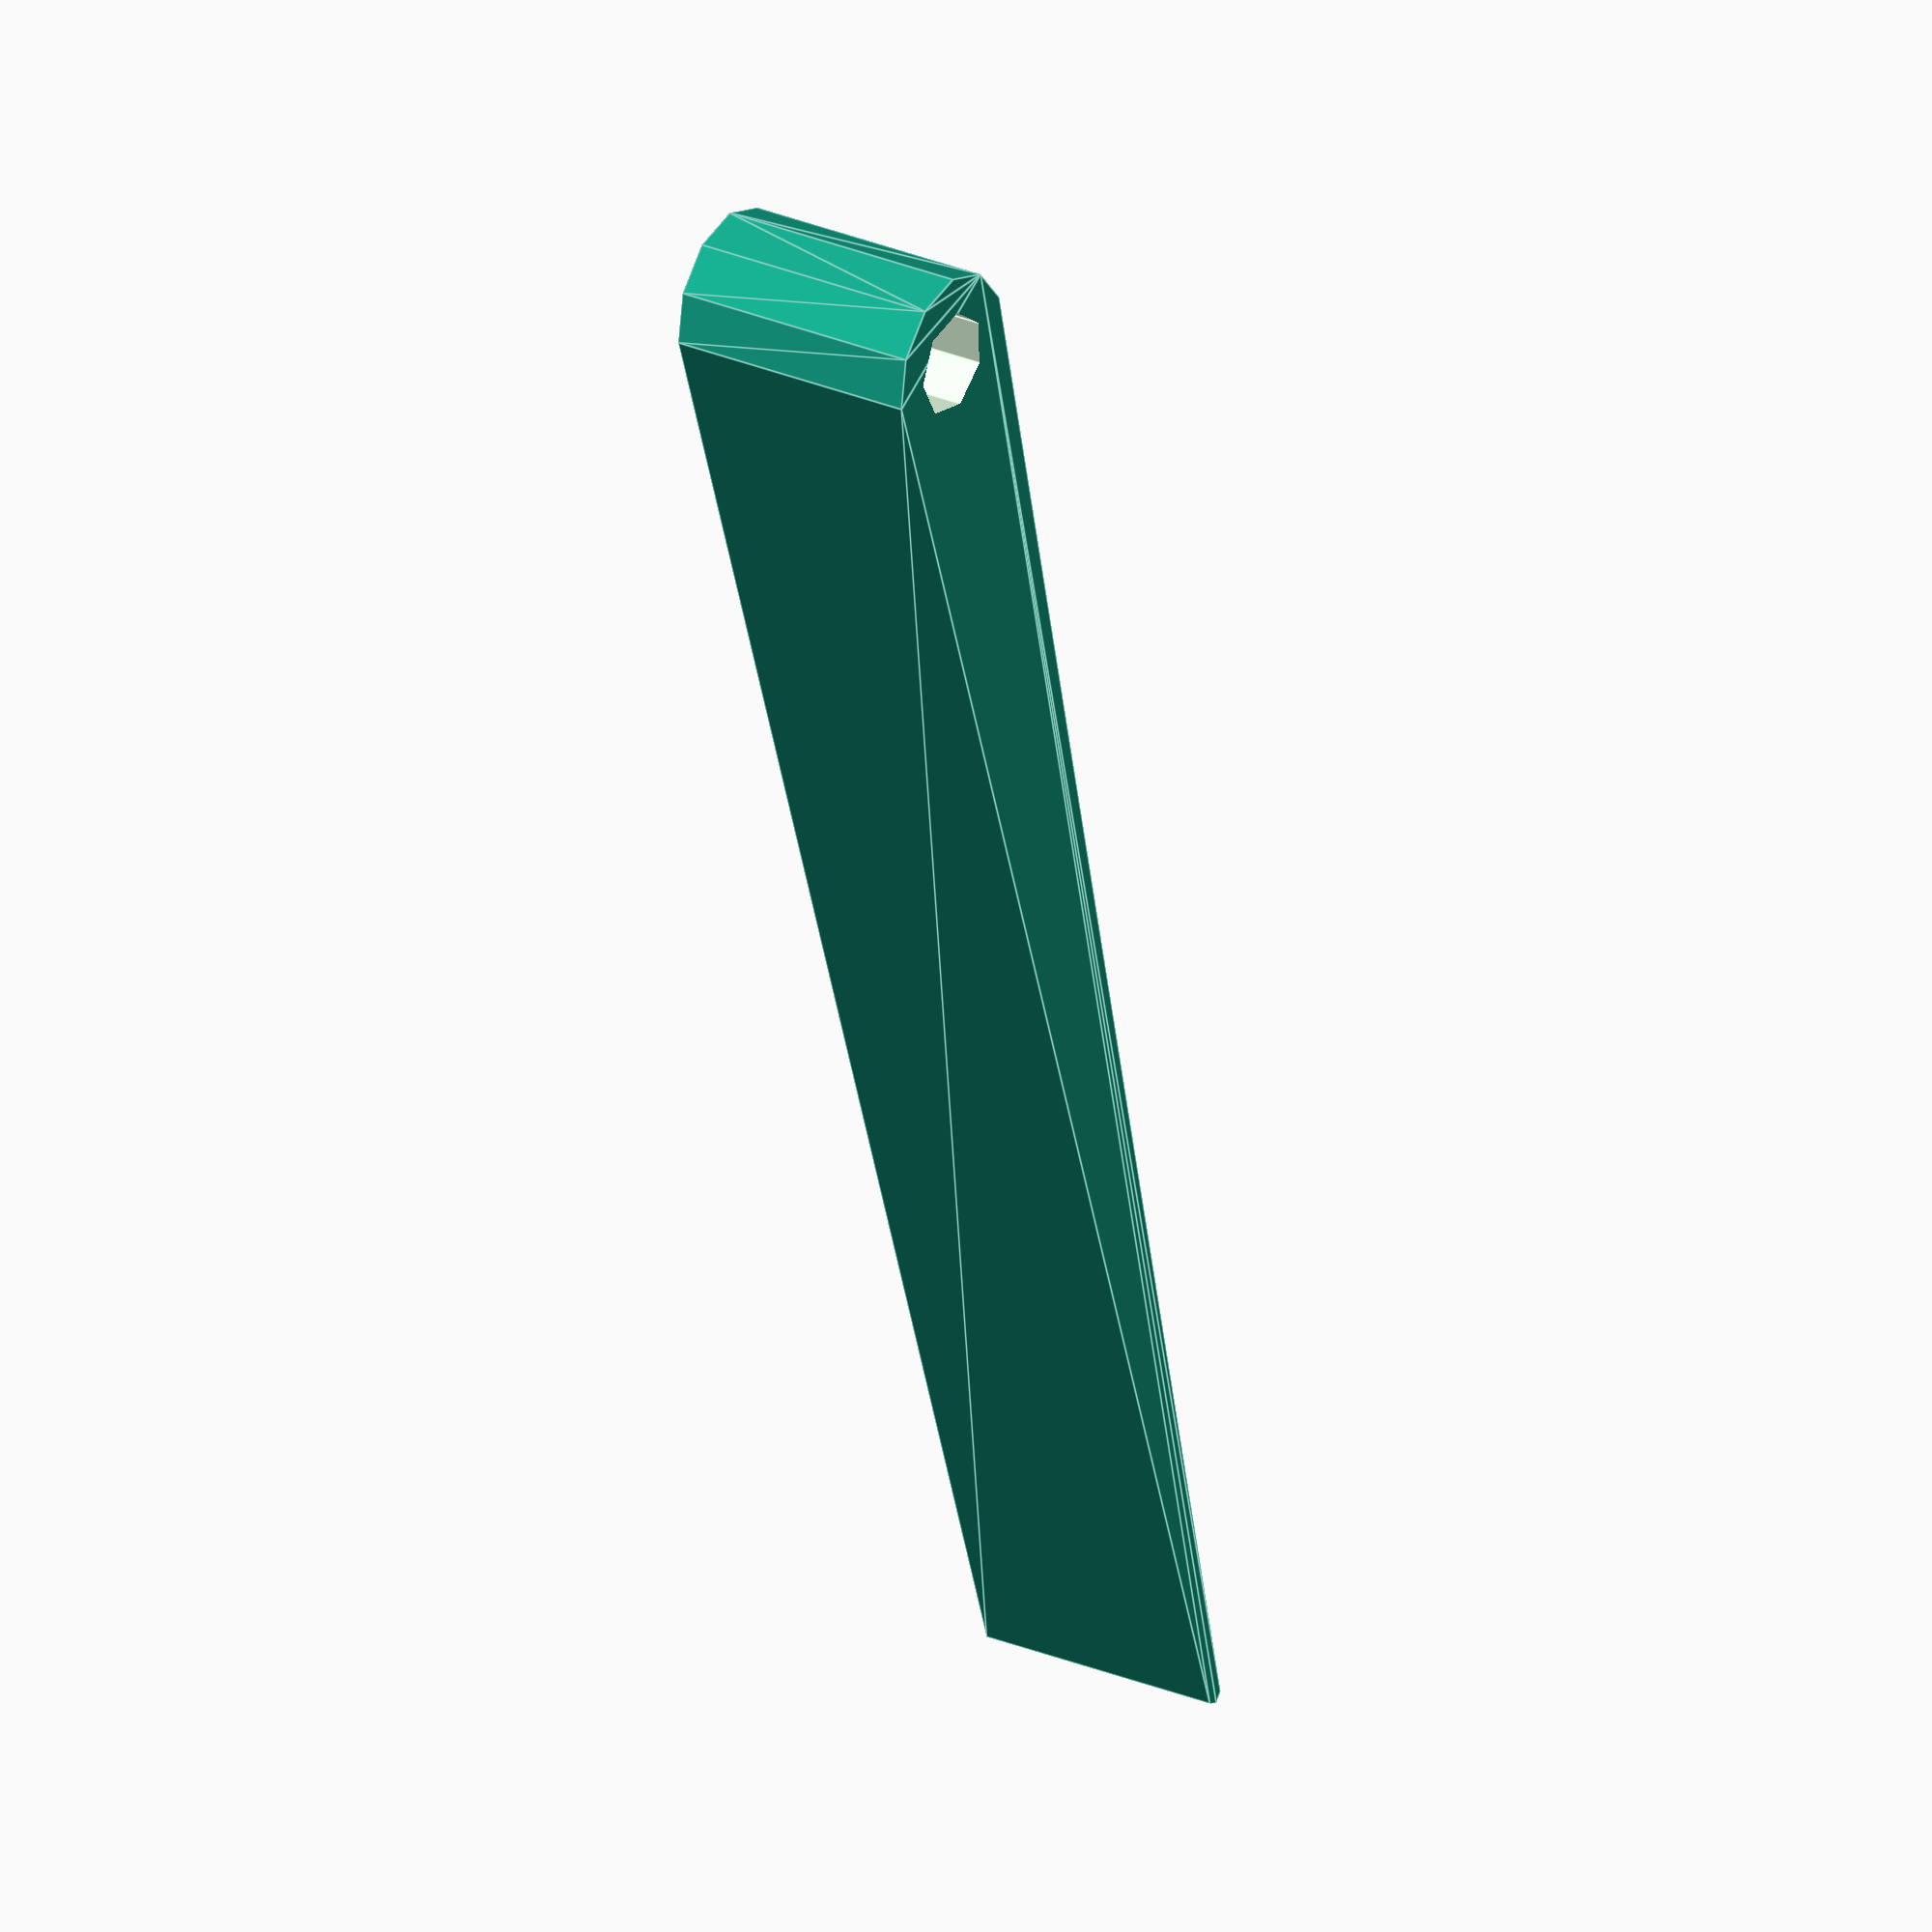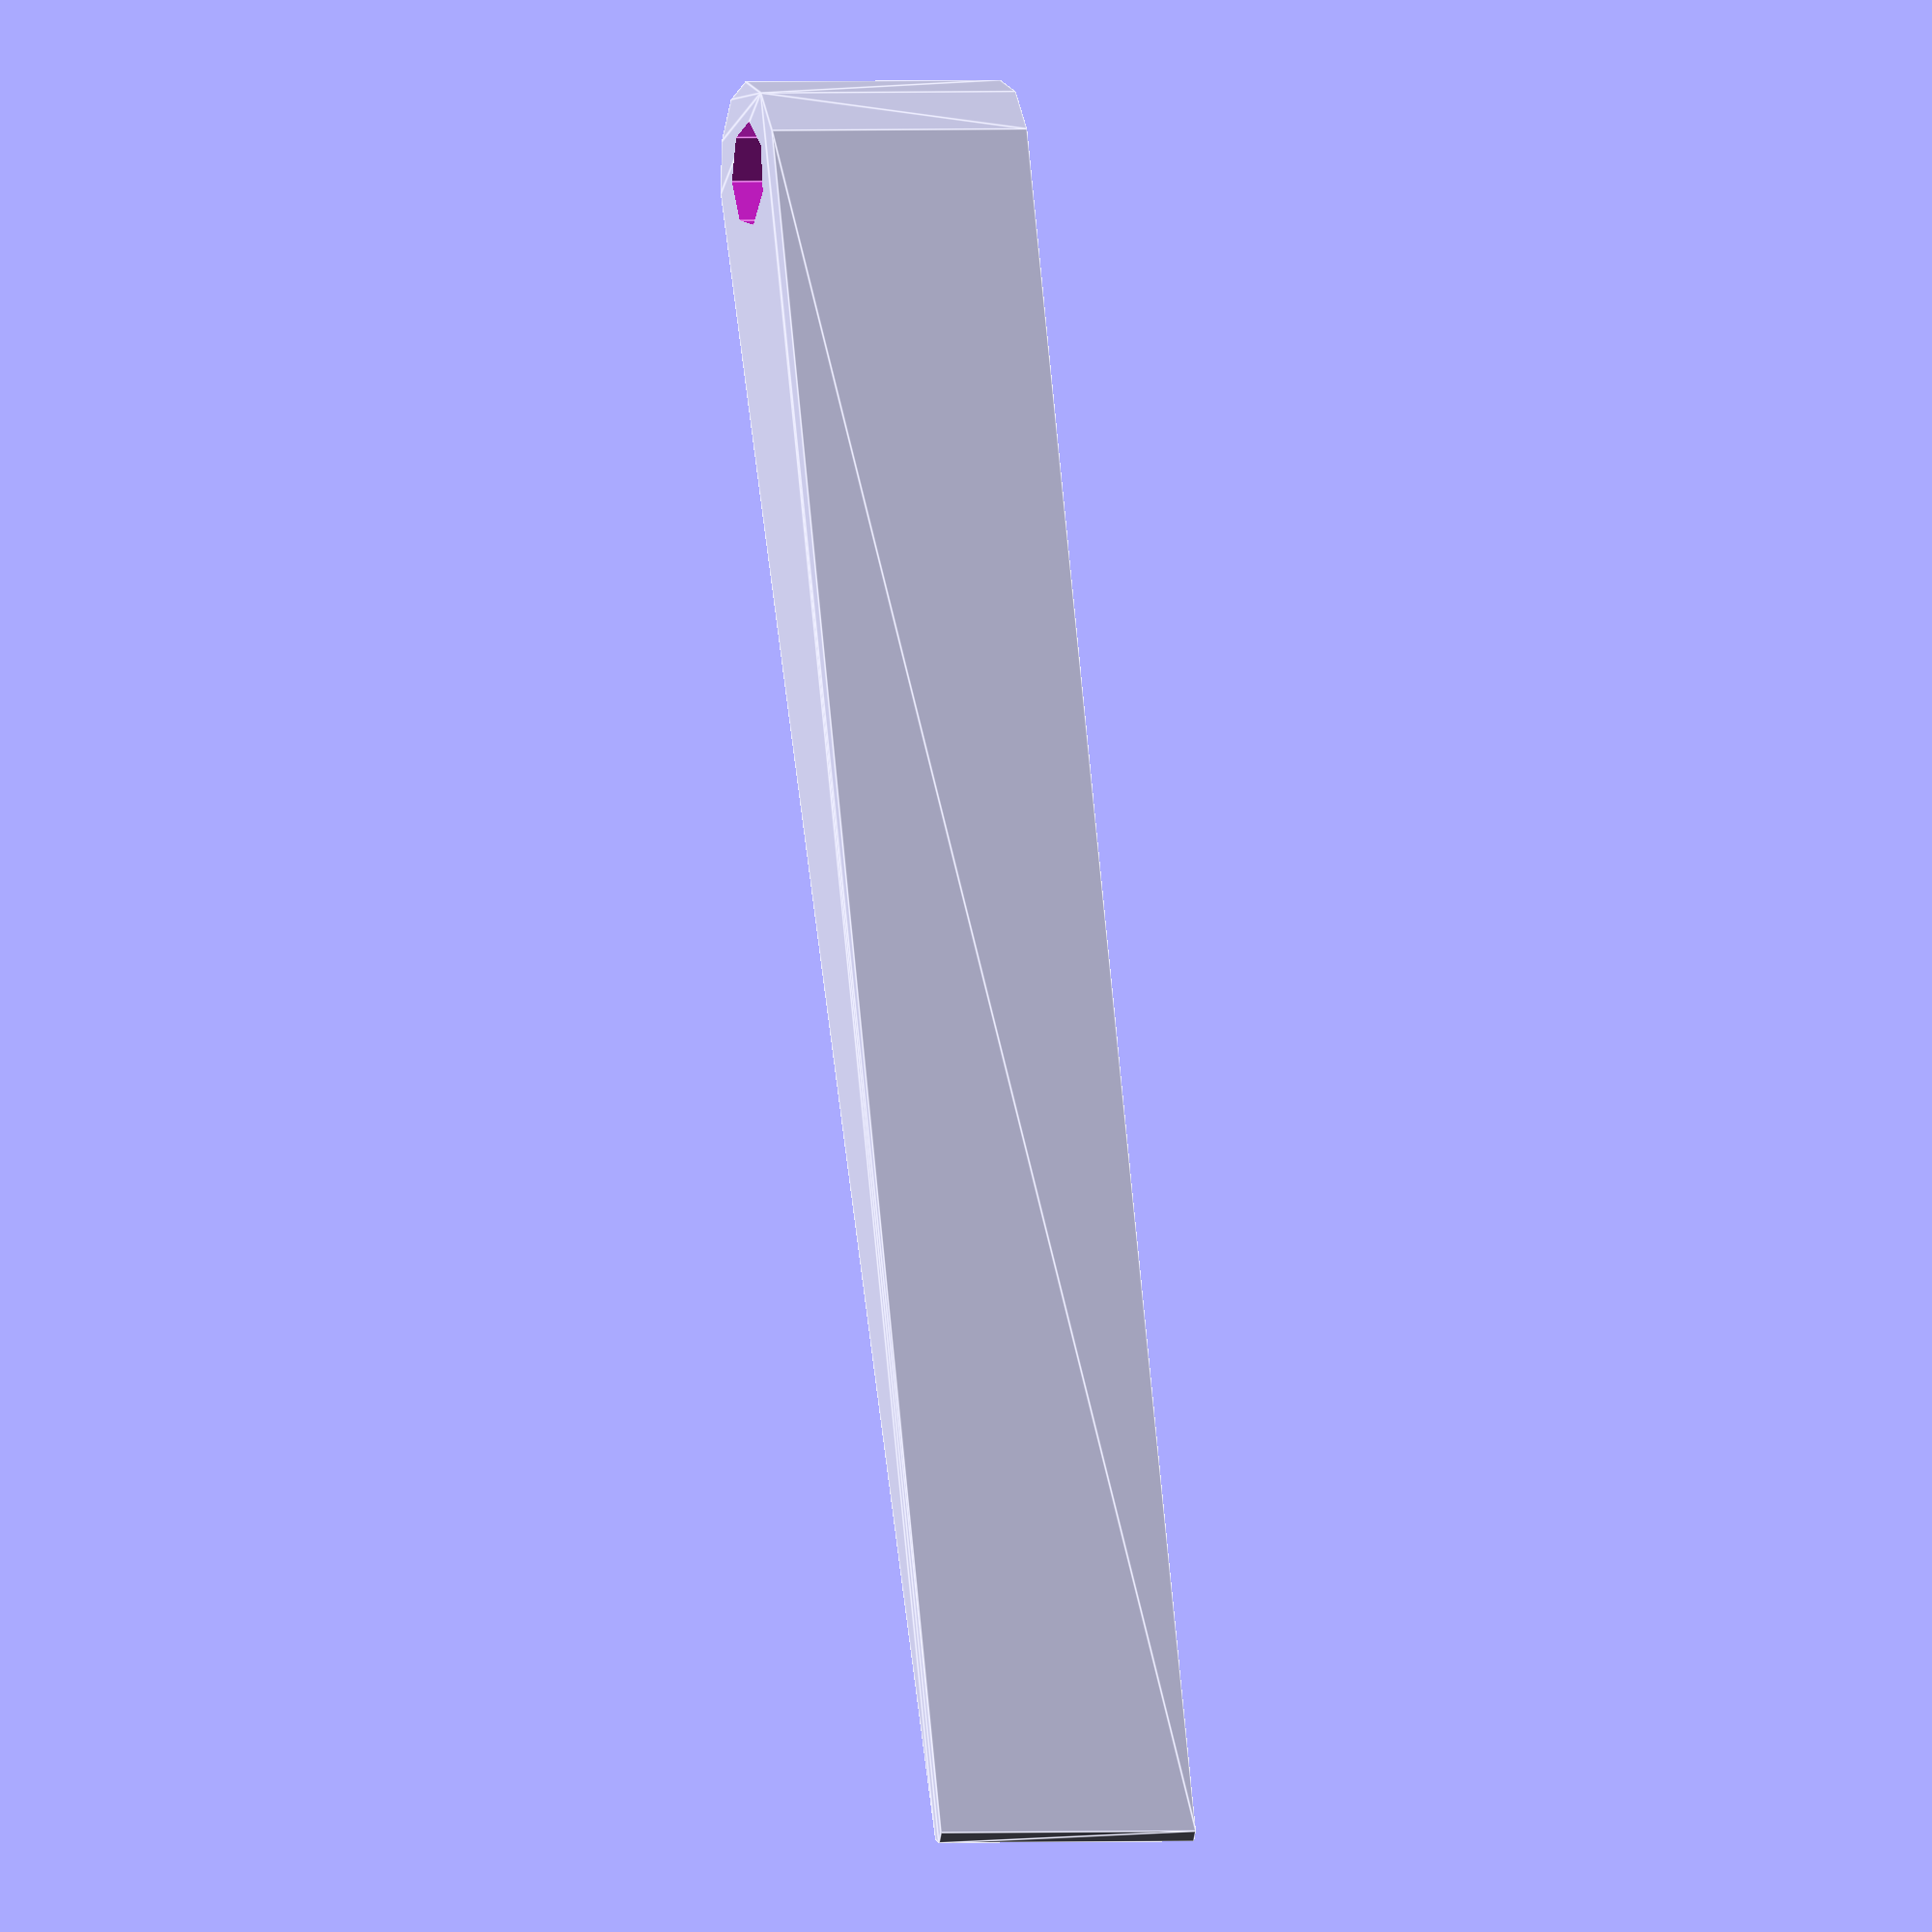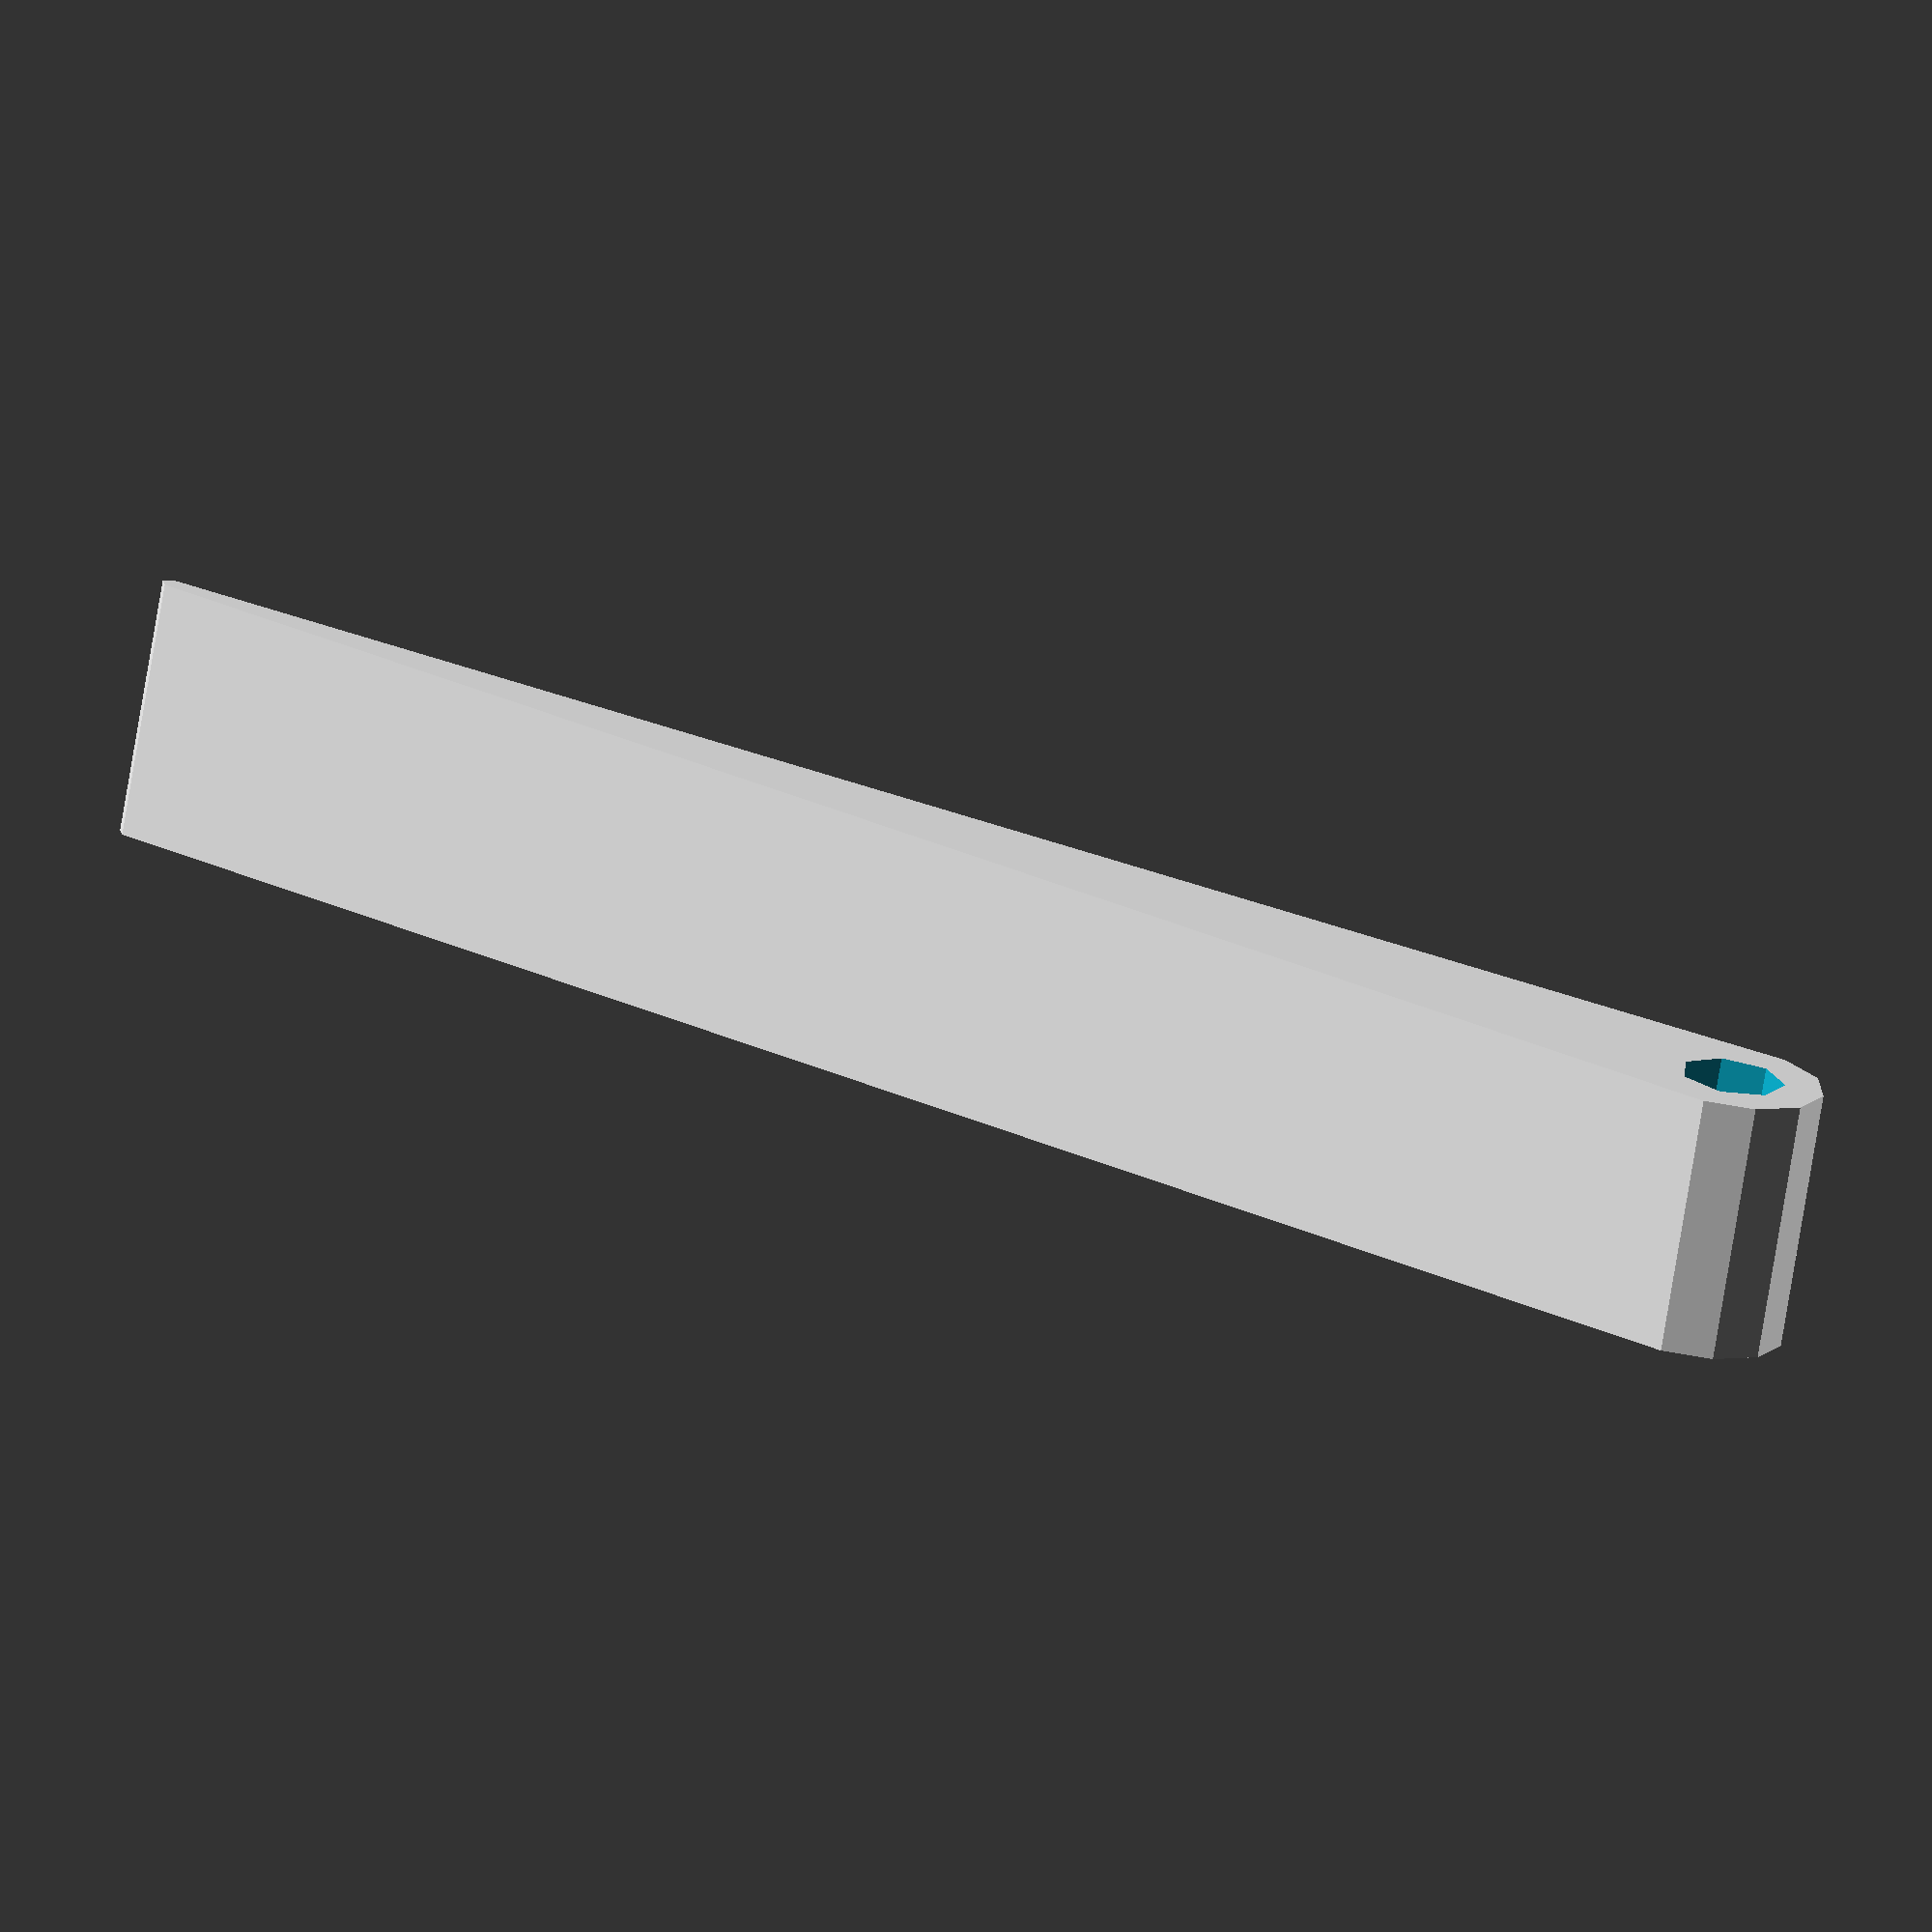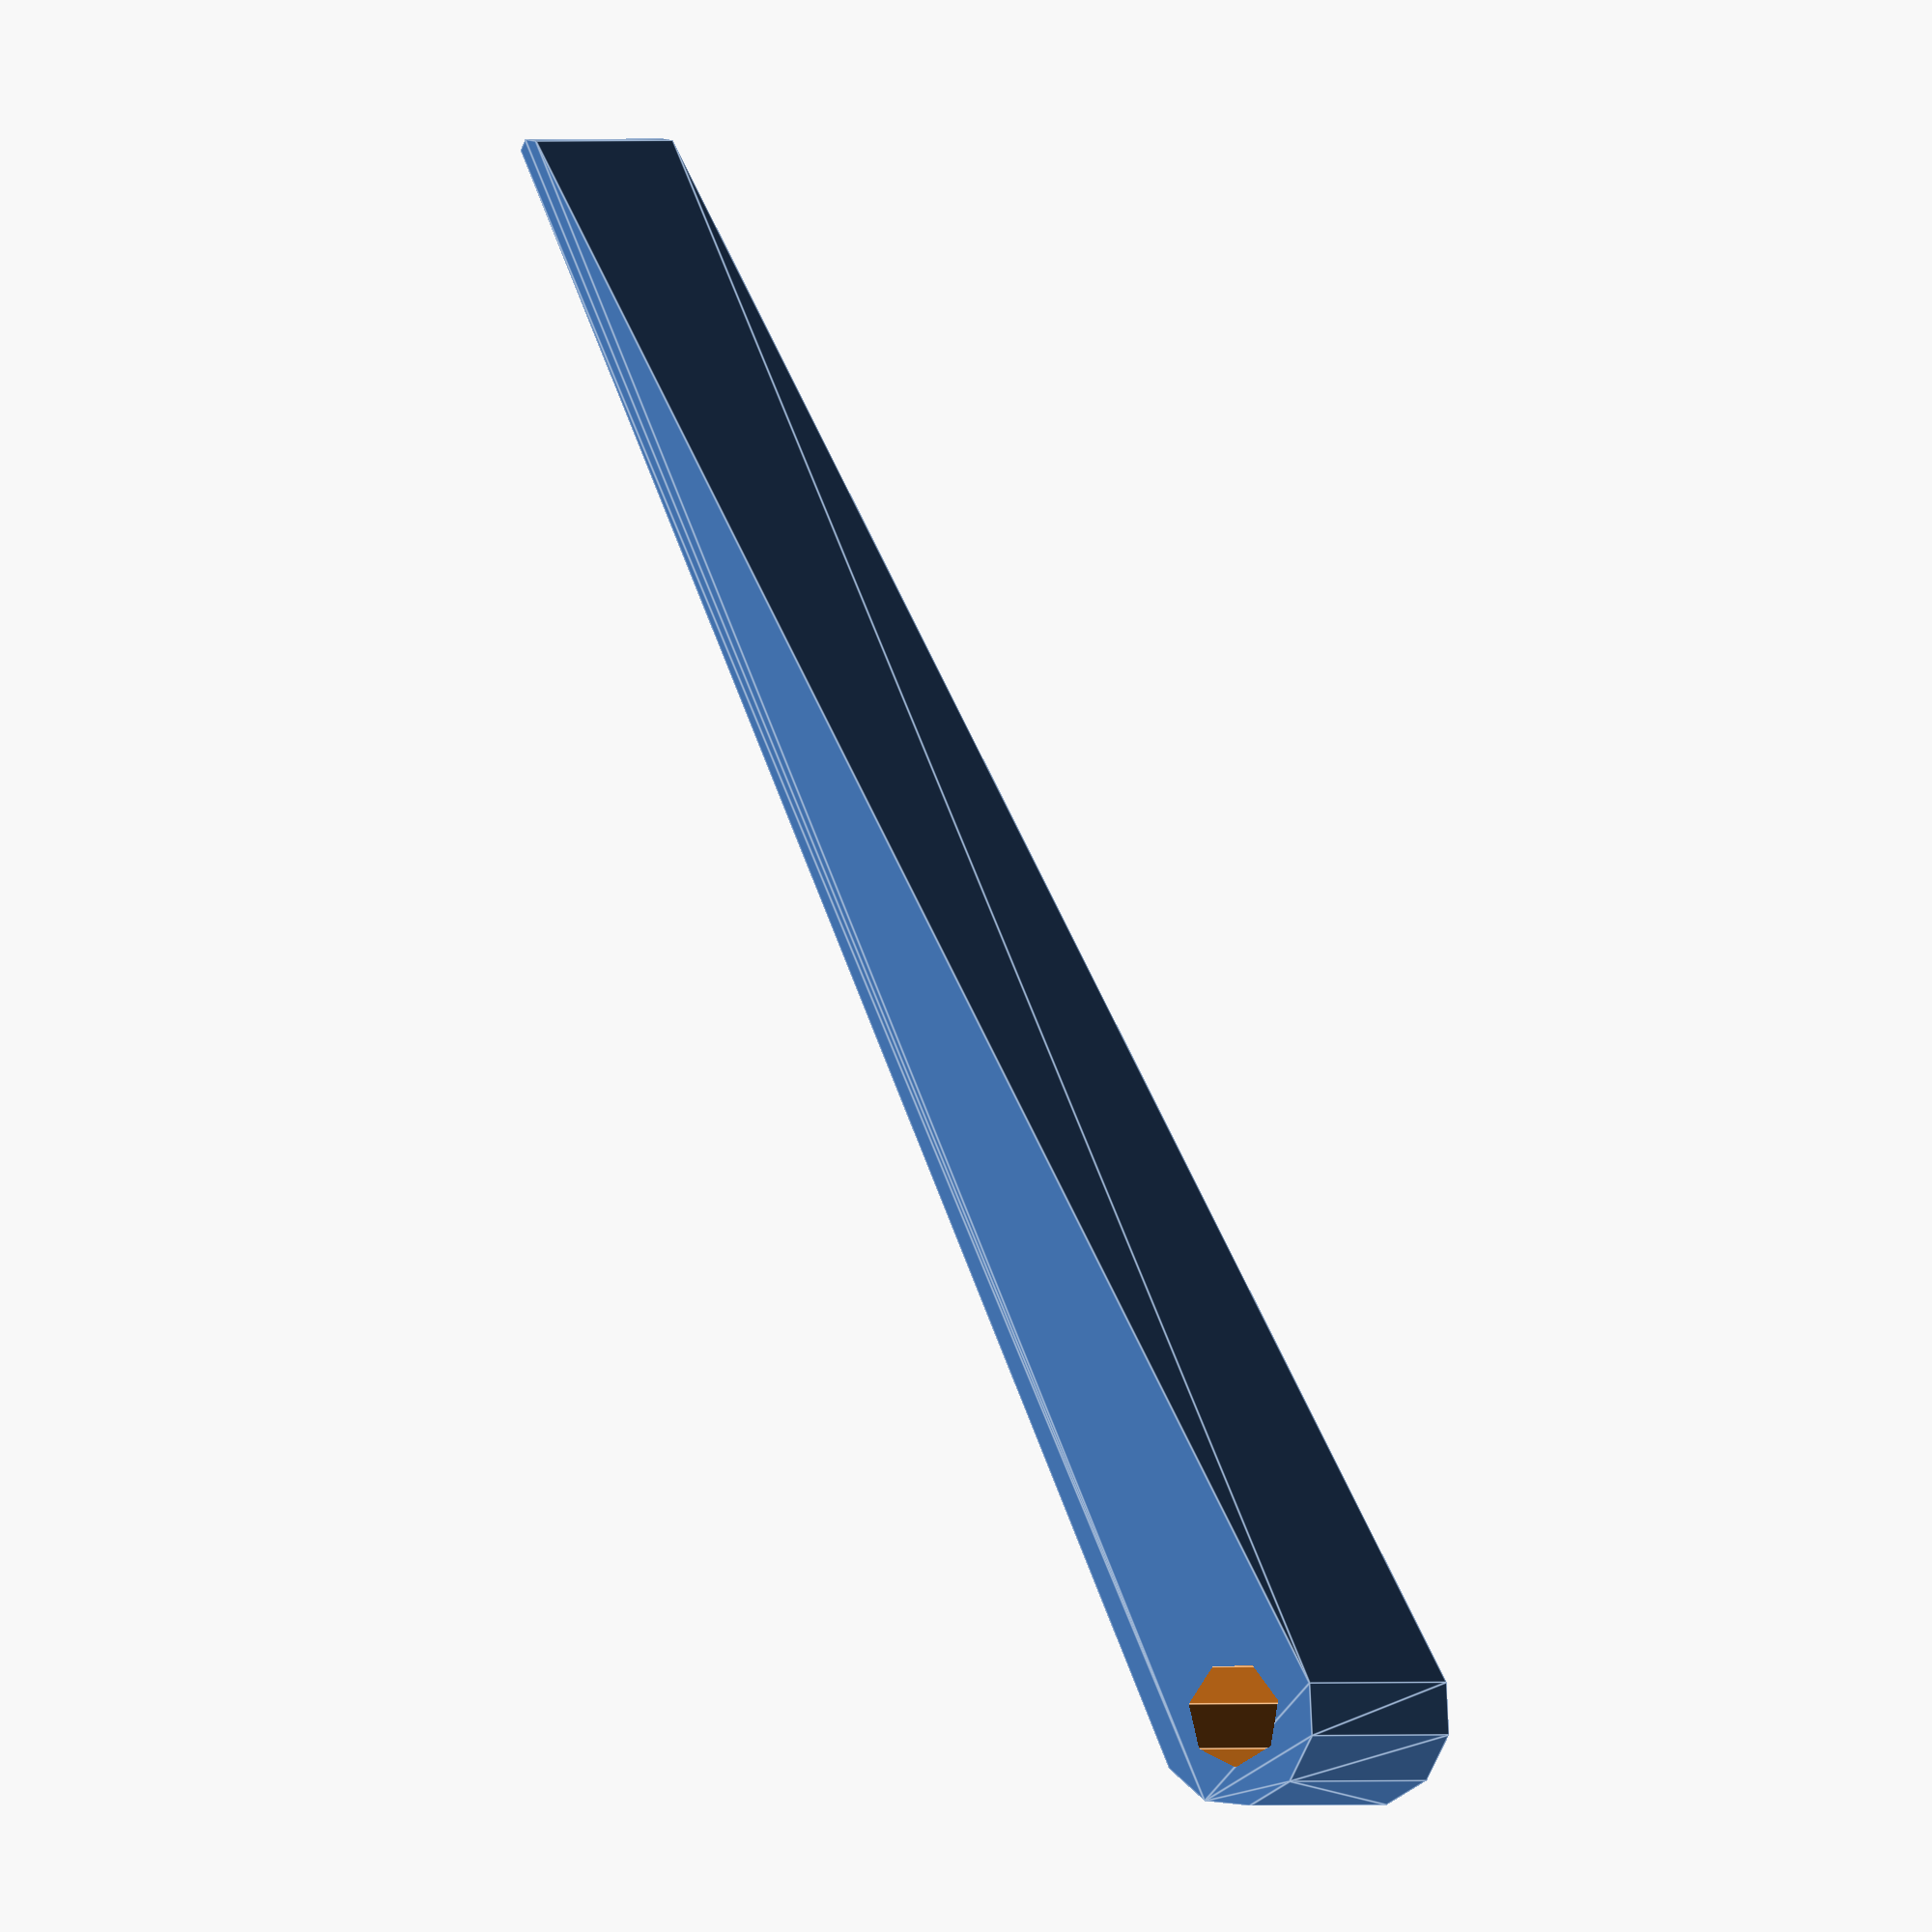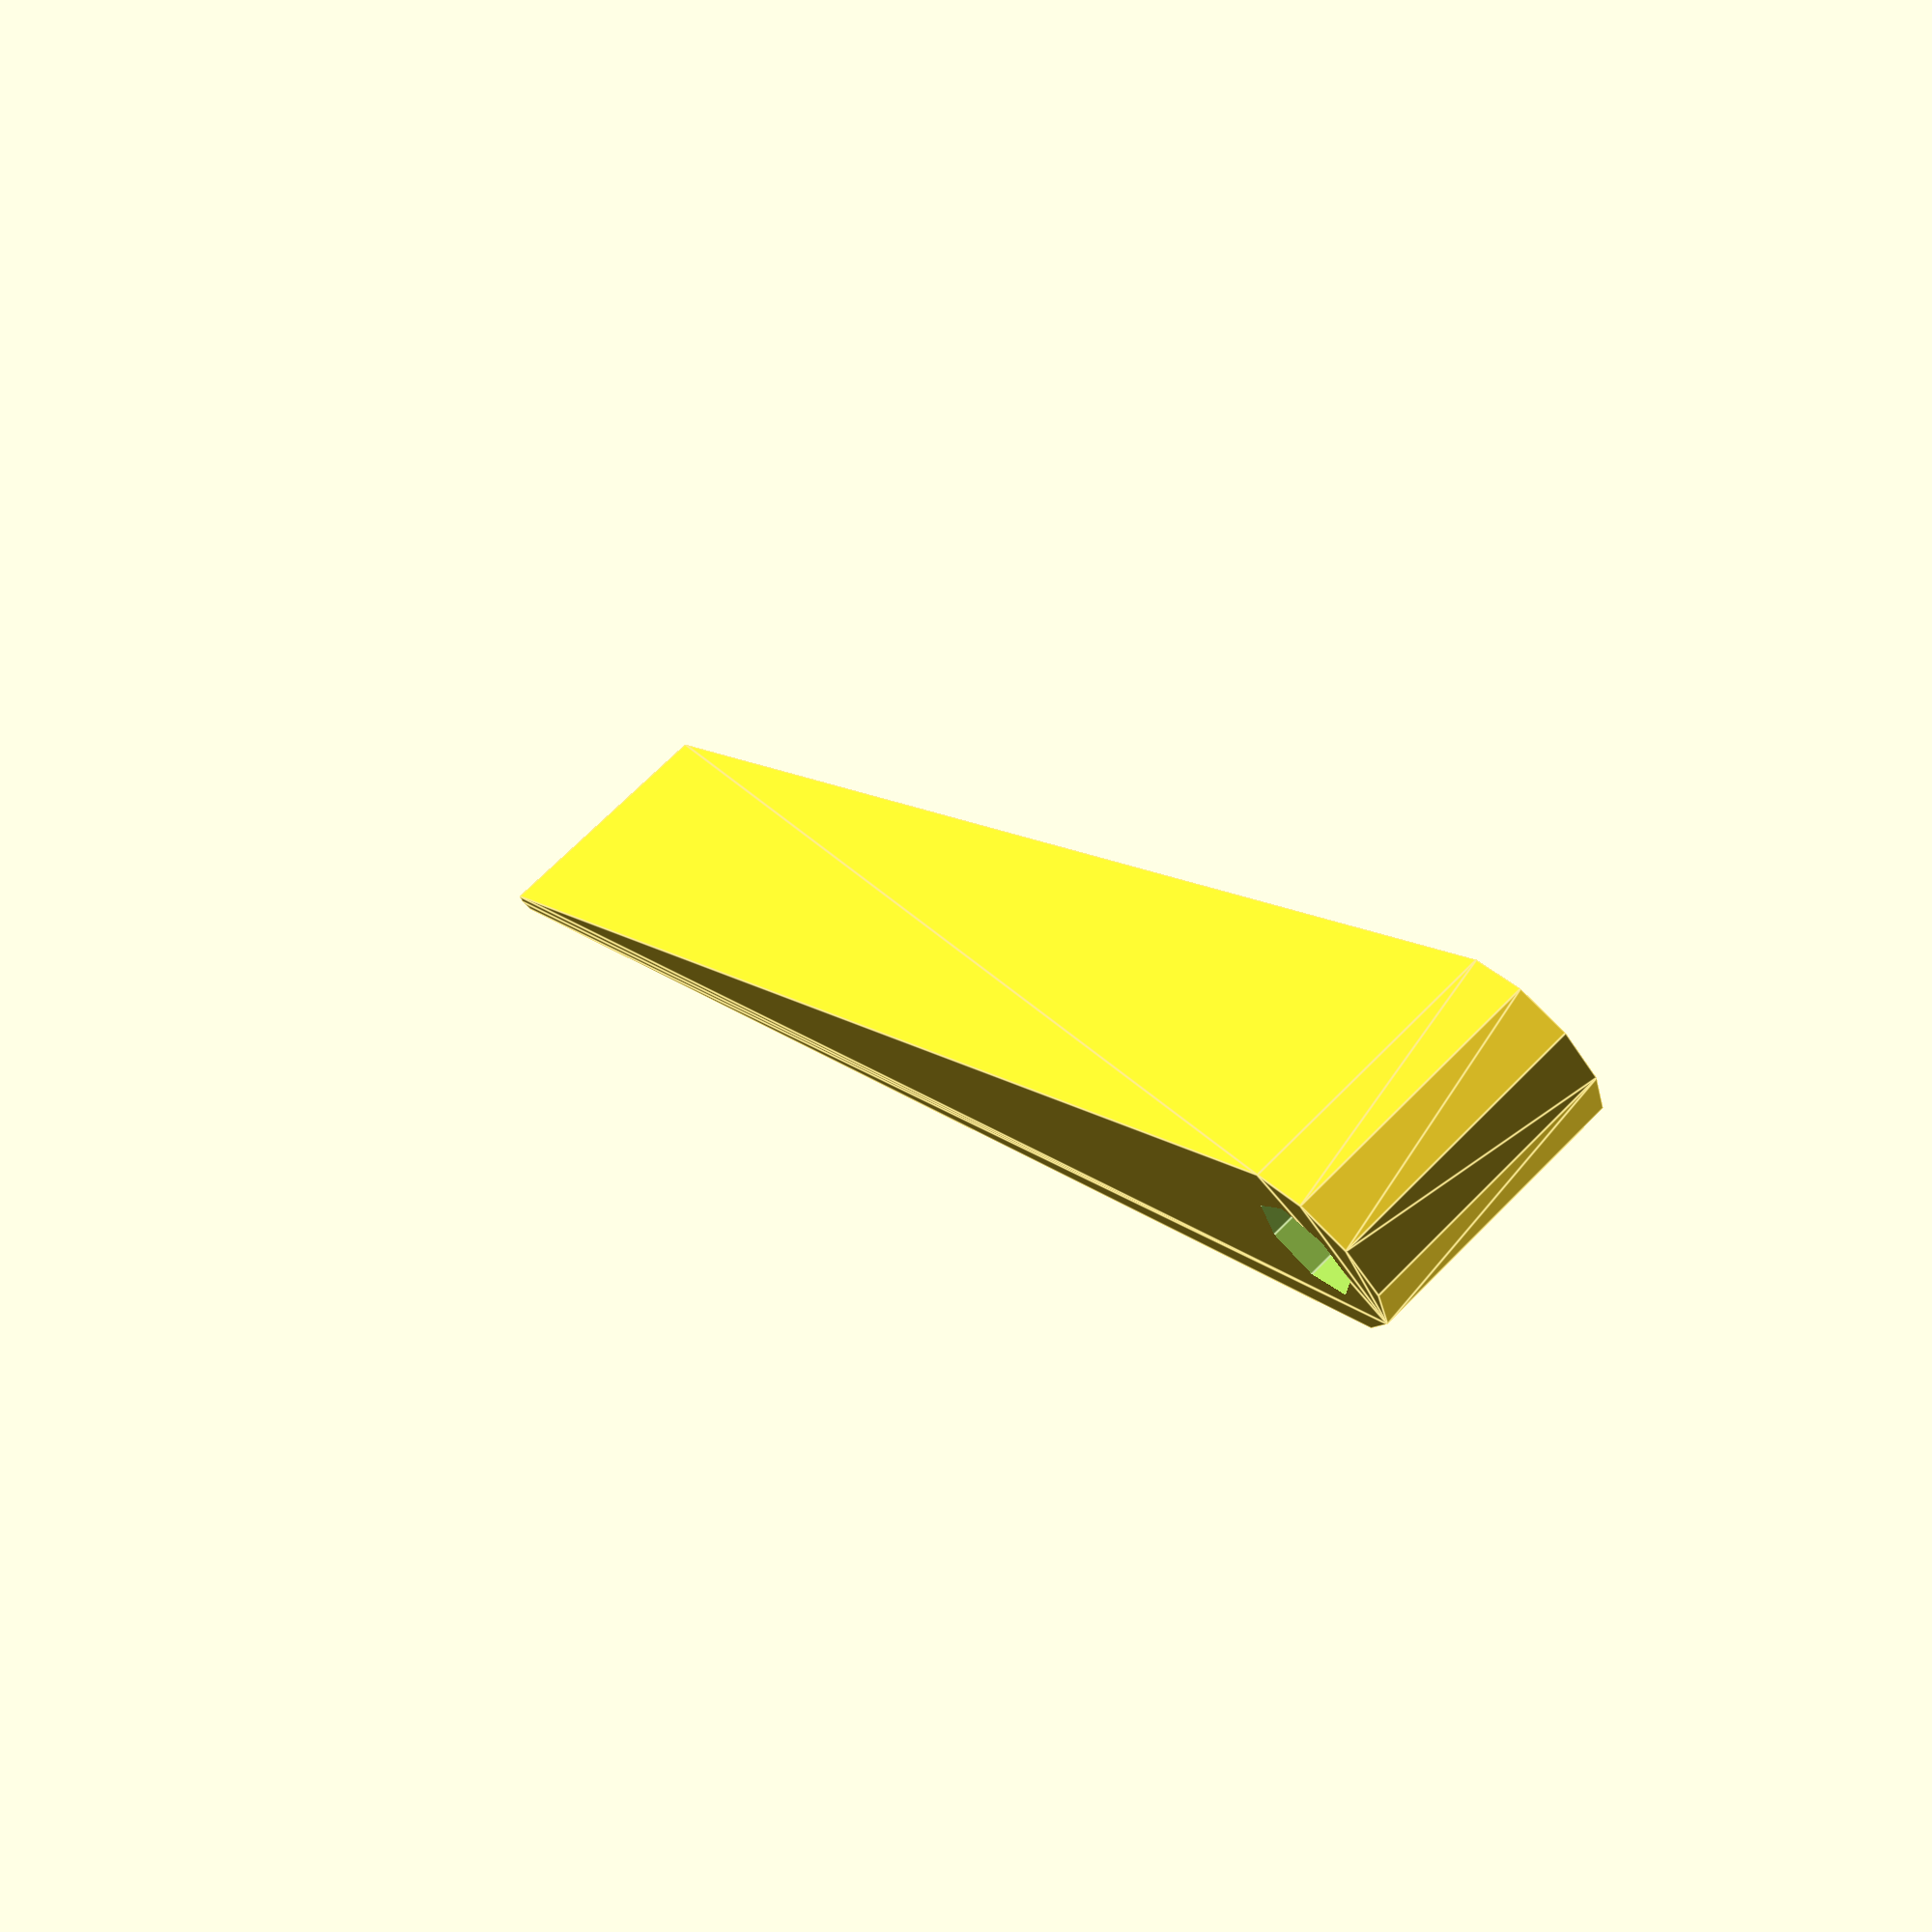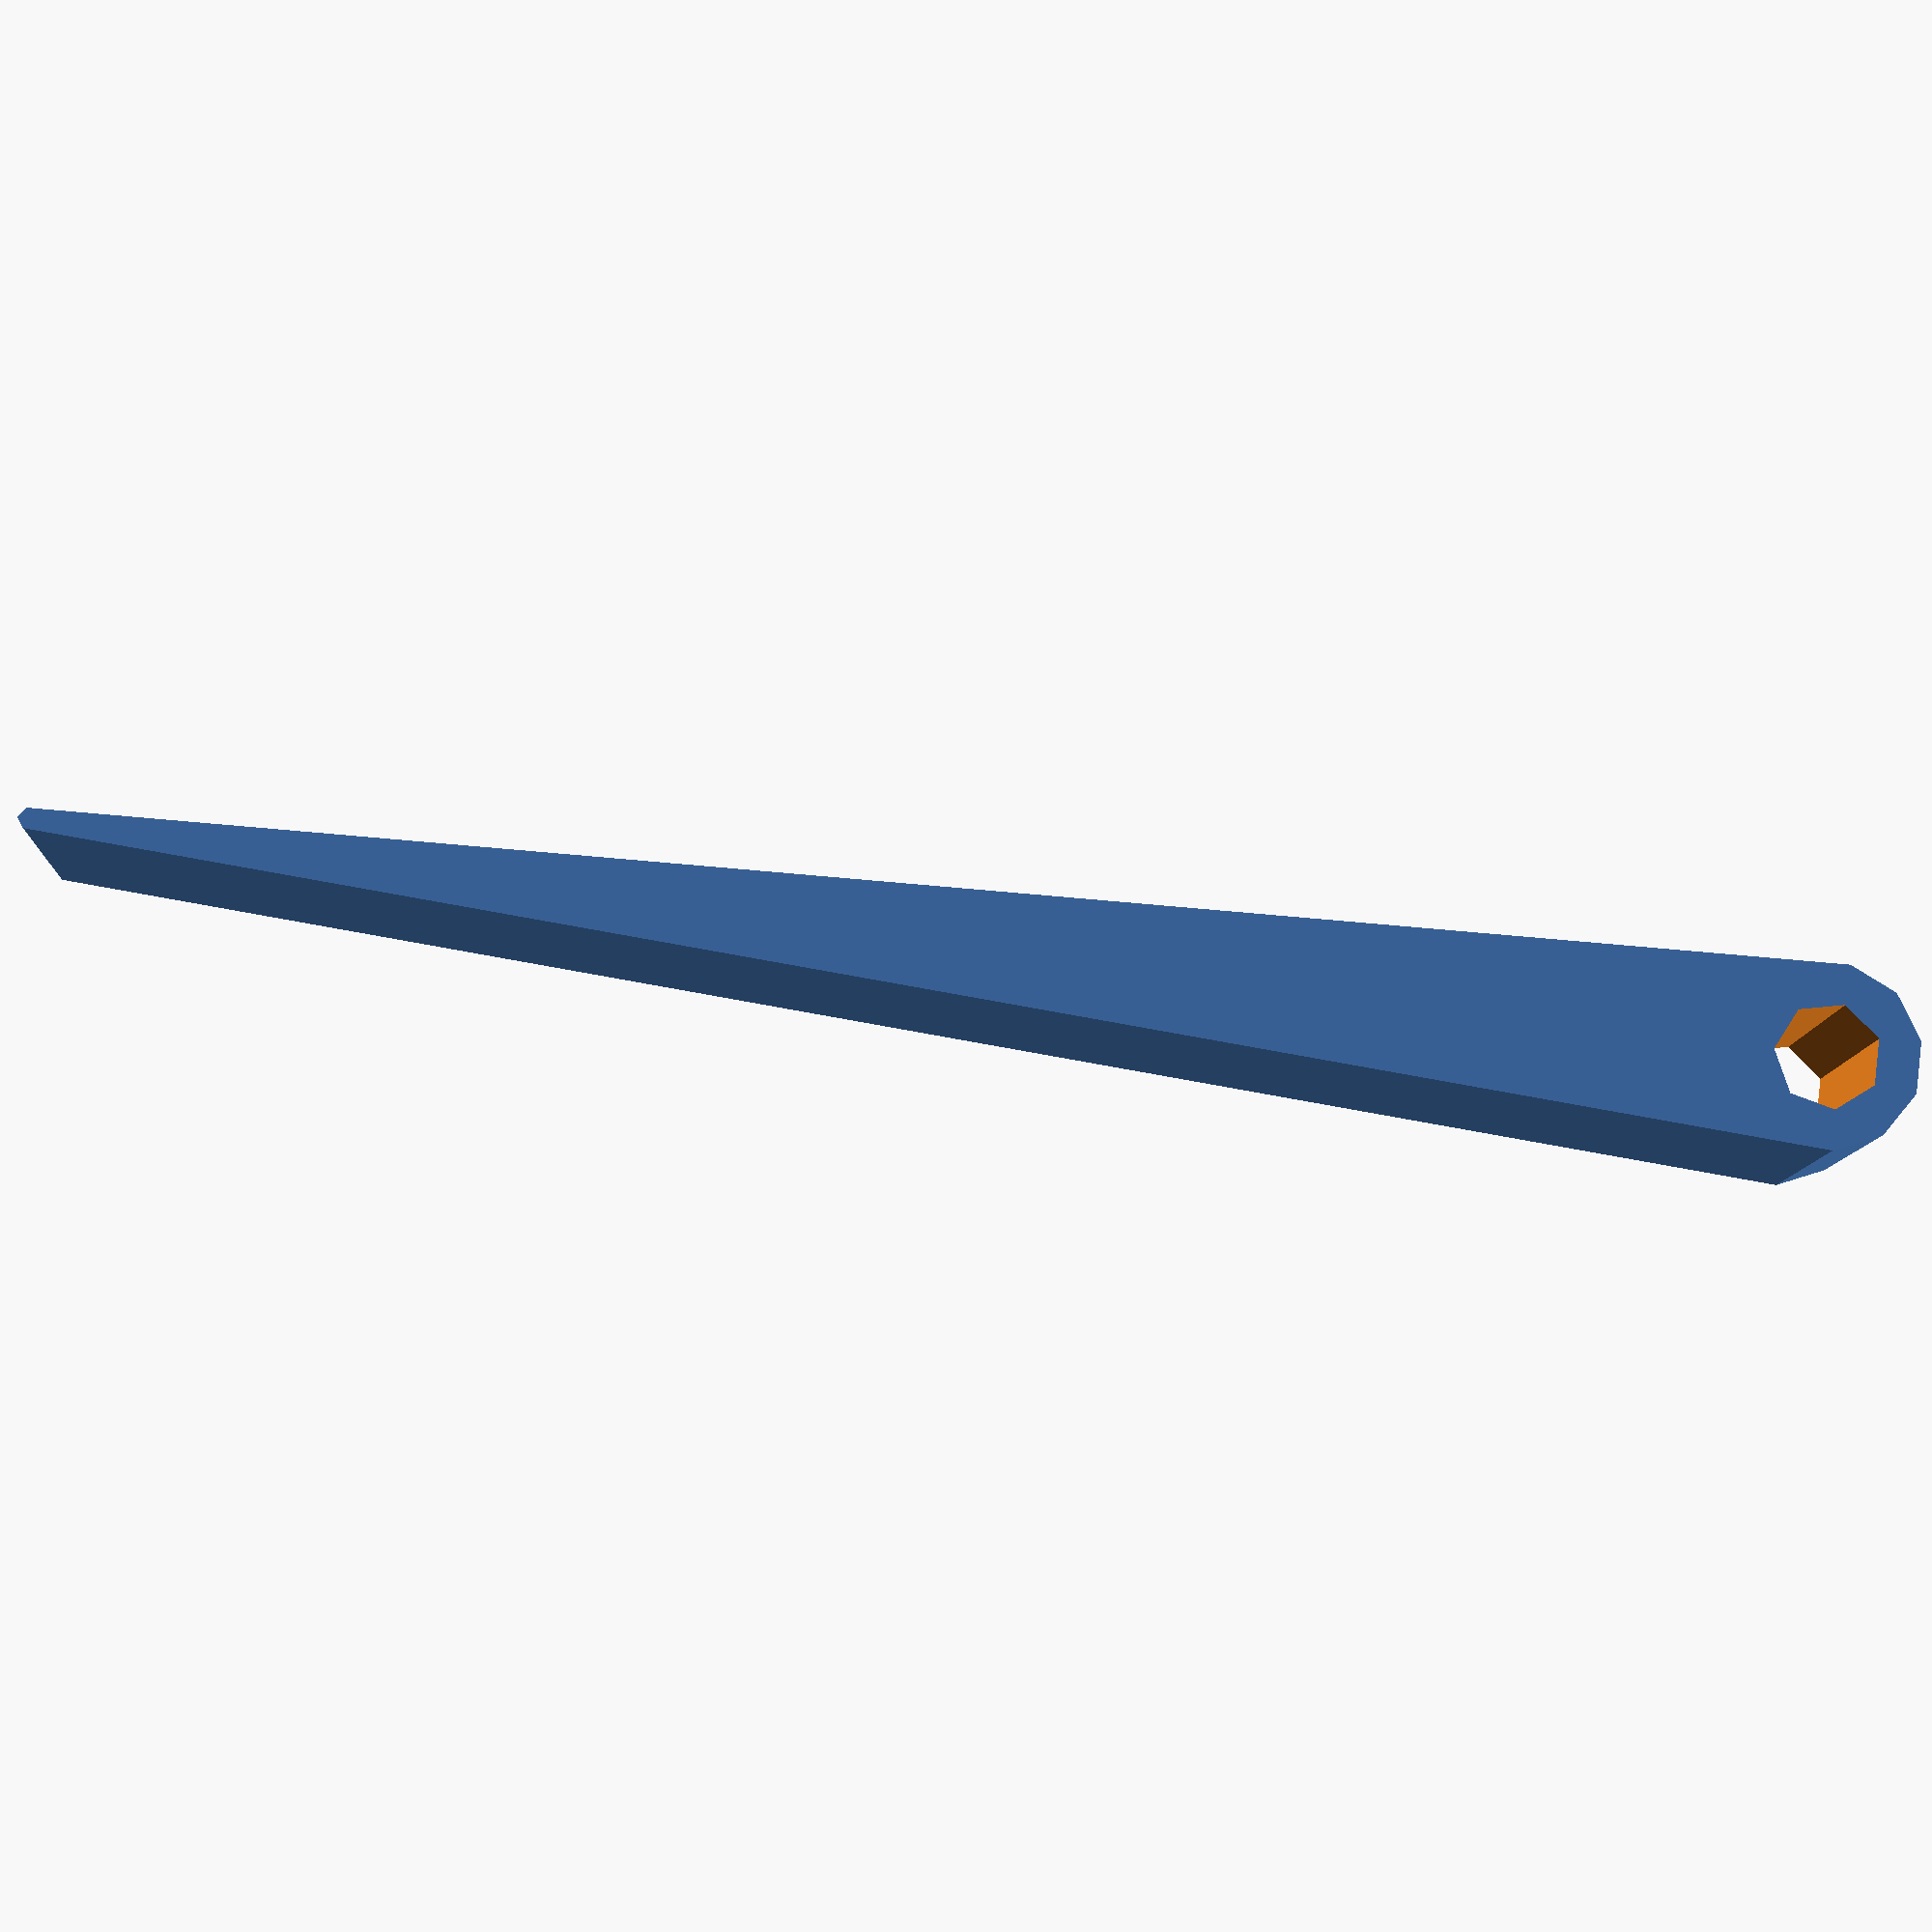
<openscad>
/// alle maten in milimeters 
/// Wouter 16-3-2016

hoogste = 7; //hoogste kant van de wig
lengte = 70; //lengte van de wig 
breedte = 10; //breedte van de wig
laagste = 0.8; //laagste kant van de wig
gaatje = 4;

difference (){
hull(){
cylinder(d=hoogste, h=breedte);
translate([lengte-(hoogste/2)-(laagste/2),0,0]) cylinder(d=laagste, h=breedte); 
}

translate ([0,0,-1]) cylinder (d=gaatje, h=breedte+2);
}
</openscad>
<views>
elev=332.9 azim=105.7 roll=123.3 proj=o view=edges
elev=178.9 azim=291.2 roll=287.3 proj=o view=edges
elev=251.2 azim=26.5 roll=189.2 proj=o view=wireframe
elev=359.8 azim=297.7 roll=210.9 proj=o view=edges
elev=108.9 azim=230.4 roll=315.1 proj=p view=edges
elev=9.8 azim=187.2 roll=357.6 proj=p view=wireframe
</views>
